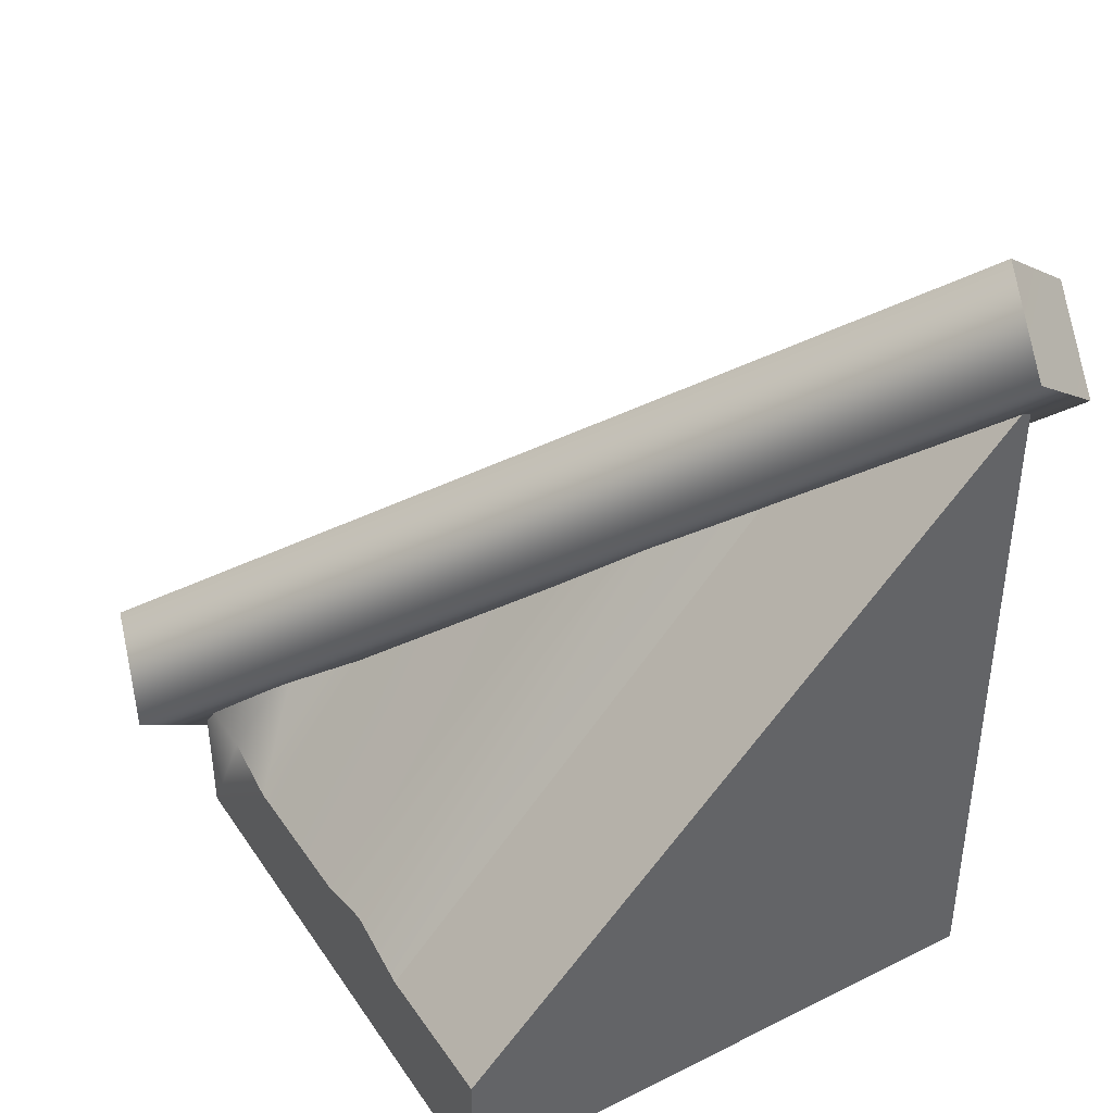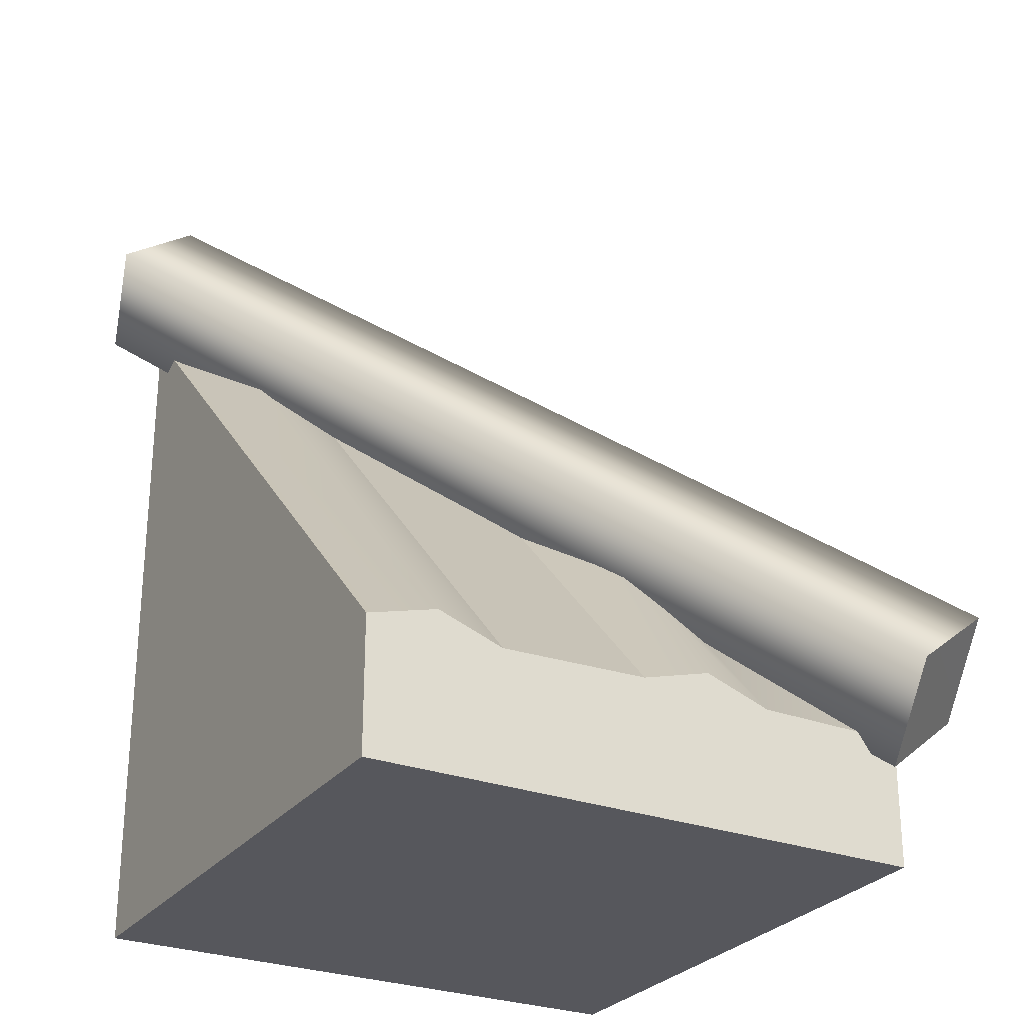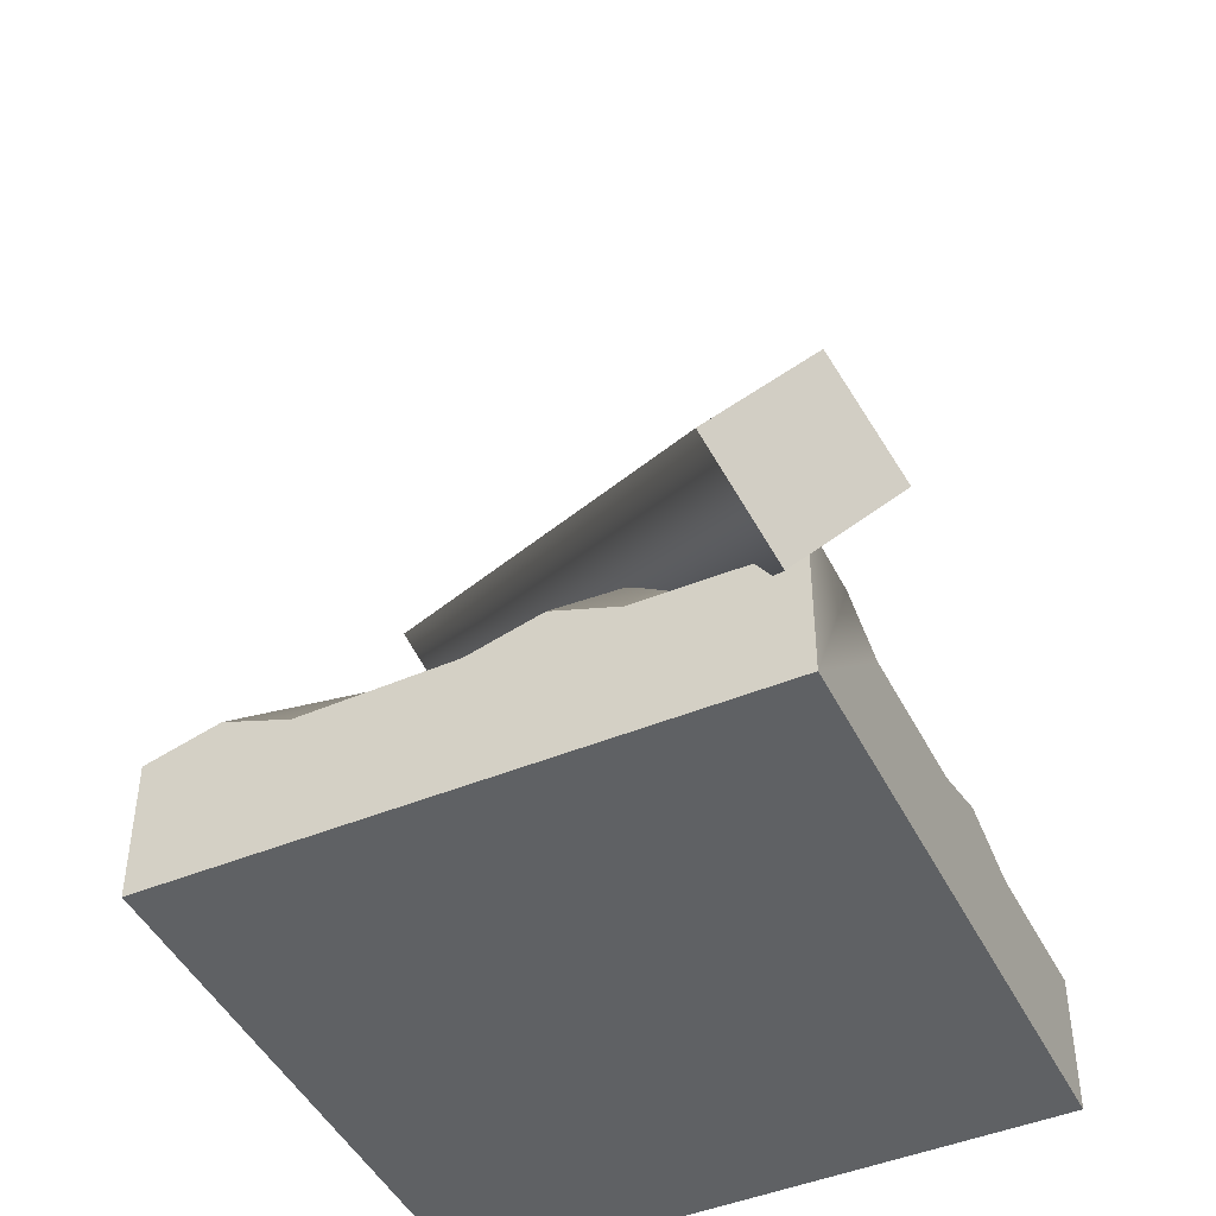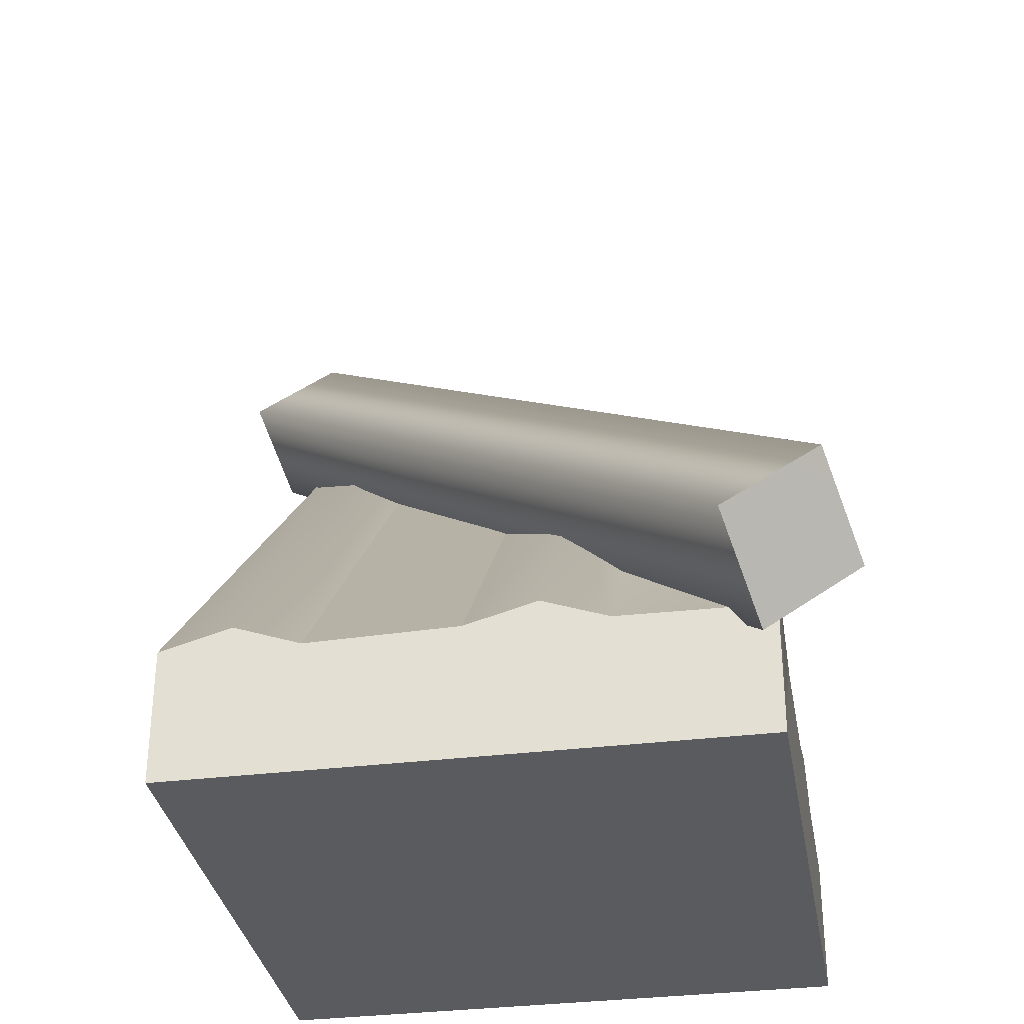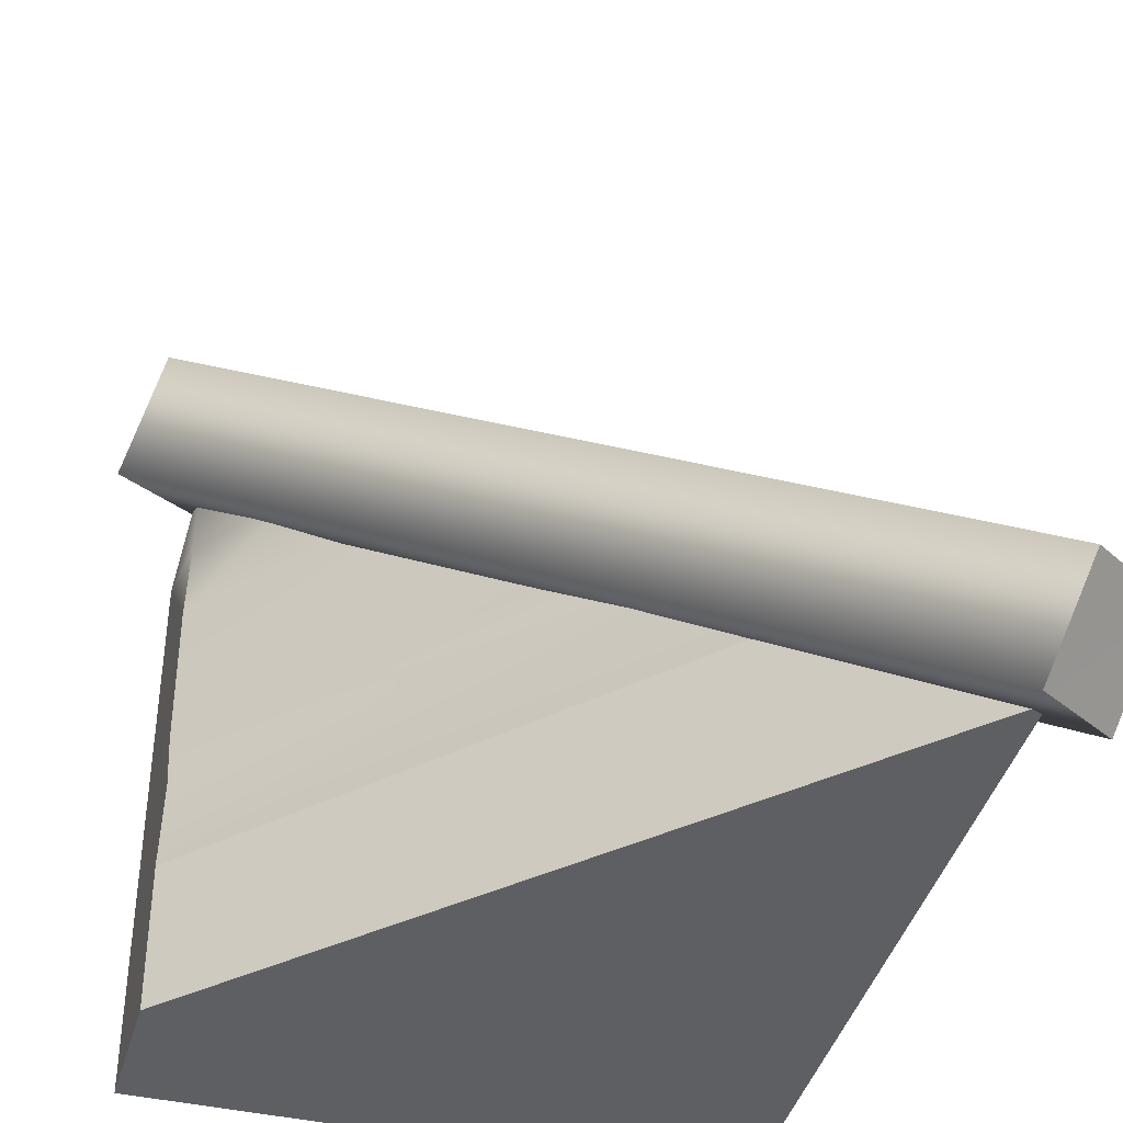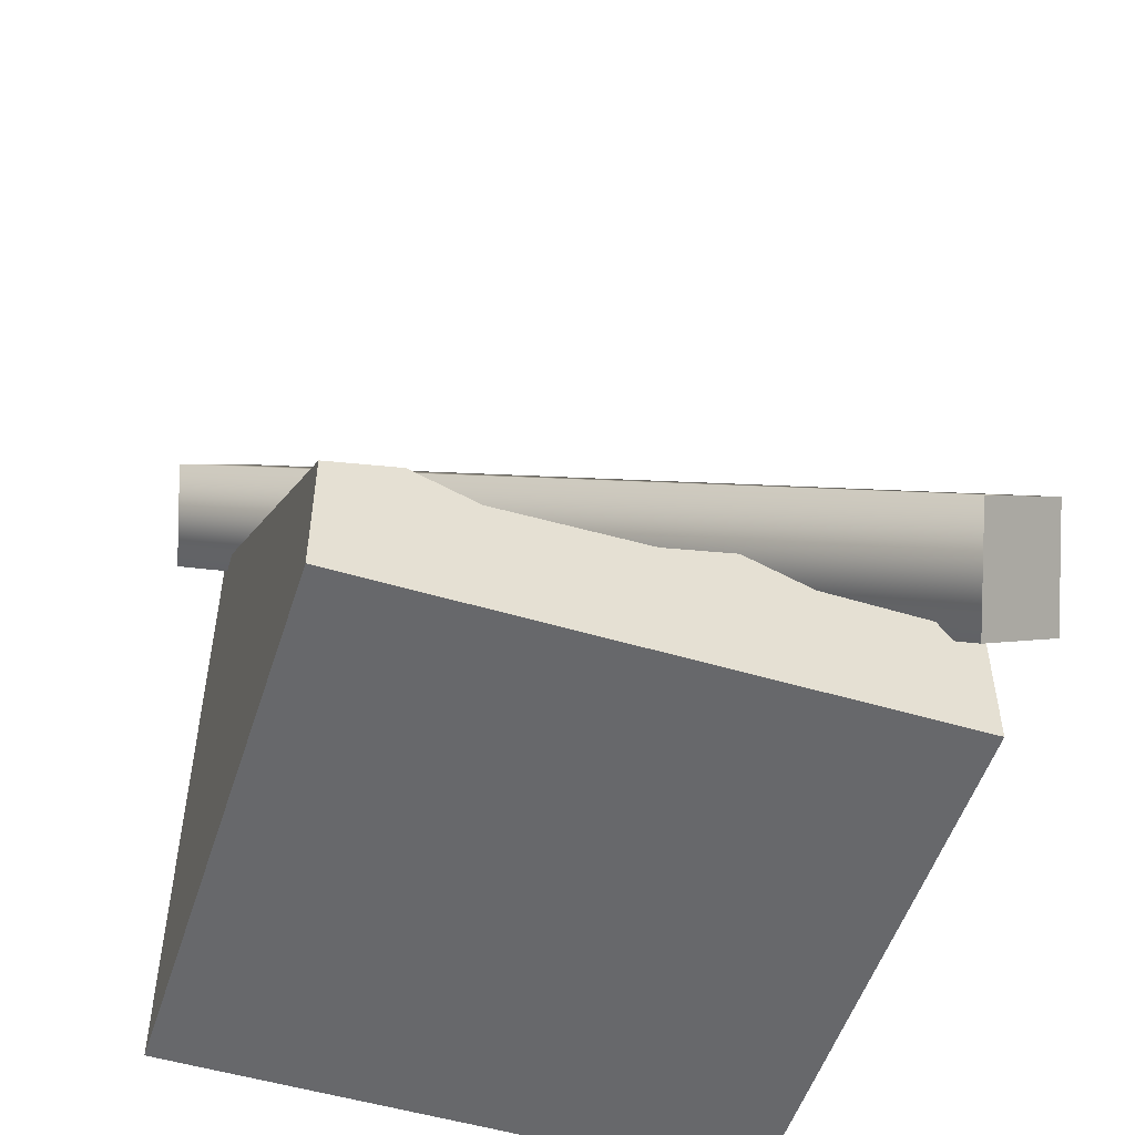
<metadata>
{"format":"obj","ext":"obj","renderer":"f3d","projection":"perspective","resolution":1024,"background":"white","views":[{"elev":42.1,"azim":149.0,"up":"+Y"},{"elev":-27.6,"azim":-29.4,"up":"+Y"},{"elev":-45.7,"azim":25.4,"up":"+Y"},{"elev":-33.4,"azim":9.7,"up":"+Y"},{"elev":-41.4,"azim":164.6,"up":"+Z"},{"elev":-52.4,"azim":-17.7,"up":"+Y"}]}
</metadata>
<code>
o model_4748
v -0.5 0 -0.5
v 0 0 0.5
v -0.5 0 0.5
v -0.5 0 0.5
v -0.5 1 -0.5
v -0.5 0 -0.5
v 0.5 0 0.5
v -0.5 0 -0.5
v 0.5 0 0
v -0.5 1 -0.5
v 0.5 0 -0.5
v -0.5 0 -0.5
v 0.5 0 0.5
v 0.5 0 -0.5
v -0.5 1.25 -0.5
v -0.5 1 -0.5
v -0.5 0 0.5
v -0.5 0.2349 0.5
v -0.5 0 0.5
v 0 0 0.5
v 0 0.2349 0.5
v -0.2615 0.2287 0.5
v -0.5 1.25 -0.5
v -0.5 0.2349 0.5
v -0.3763 0.2695 0.5
v -0.3766 1.198 -0.4013
v 0.5 0.2258 0.5
v 0.2385 0.5144 0.2385
v 0.2385 0.2287 0.5
v 0.2385 0.2287 0.5
v 0 0 0.5
v 0.5 0 0.5
v 0.5 0.2258 0.5
v -0.2615 0.2287 0.5
v 0 0.2349 0.5
v 0 0.7713 0
v -0.2615 1.036 -0.2615
v -0.2615 0.2287 0.5
v -0.2615 1.036 -0.2615
v -0.3766 1.198 -0.4013
v 0.1235 0.2695 0.5
v 0 0 0.5
v 0 0.2349 0.5
v 0 0 0.5
v 0.1235 0.2695 0.5
v -0.3763 0.2695 0.5
v -0.5 0.2349 0.5
v -0.3763 0.2695 0.5
v 0.1235 0.7196 0.09894
v 0 0.7713 0
v 0 0.2349 0.5
v 0.1235 0.2695 0.5
v 0.5 0.2287 0.2615
v 0.2615 0.4944 0.2615
v 0.363 0.4466 0.363
v 0.5 0.2695 0.3632
v -0.09894 0.8922 -0.113
v 0 0.7713 0
v 0.5 0.2349 0
v 0.5 0.2695 -0.113
v 0.5 0.2349 -0.5
v -0.5 1.25 -0.5
v -0.2385 1.016 -0.2385
v 0.5 0.2287 -0.2385
v 0 0.7713 0
v 0.5 0.2349 0
v 0.5 0.2349 -0.5
v 0.5 0 -0.5
v -0.5 1 -0.5
v -0.5 1.25 -0.5
v 0.5 0.2697 0.5
v 0.5 0.2695 0.3632
v 0.5 0 0
v 0.5 0 -0.5
v 0.5 0.2349 -0.5
v 0.5 0.2287 -0.2385
v 0.5 0.2695 -0.113
v 0.5 0 0
v 0.5 0.2349 0
v 0.5 0 0
v 0.5 0.2695 -0.113
v 0.5 0 0.5
v 0.5 0.2287 0.2615
v 0.5 0.2695 0.3632
v -0.09894 0.8922 -0.113
v 0.5 0.2287 -0.2385
v -0.2385 1.016 -0.2385
v 0.5 0.2697 0.5
v 0.5 0 0
v 0.5 0.2349 0
v 0.4752 0.1642 0.527
v 0.4279 0.2924 0.6897
v -0.6288 1.358 -0.3864
v -0.5858 1.24 -0.5341
v -0.4382 1.358 -0.577
v 0.6379 0.2927 0.4796
v 0.4752 0.1642 0.527
v -0.5858 1.24 -0.5341
v 0.4279 0.2924 0.6897
v 0.6379 0.2927 0.4796
v 0.5894 0.4188 0.6411
v -0.6288 1.358 -0.3864
v 0.4279 0.2924 0.6897
v 0.5894 0.4188 0.6411
v -0.4814 1.478 -0.4296
v -0.4814 1.478 -0.4296
v 0.5894 0.4188 0.6411
v 0.6379 0.2927 0.4796
v -0.4382 1.358 -0.577
v -0.6288 1.358 -0.3864
v -0.4814 1.478 -0.4296
v -0.4382 1.358 -0.577
v 0.4752 0.1642 0.527
v -0.5858 1.24 -0.5341
g surface_000
f 10 11 12
f 4 5 6
f 9 8 14
f 7 8 9
f 13 2 1
f 1 2 3
f 47 19 48
f 43 44 45
f 30 41 42
f 49 50 51
f 49 51 52
f 49 52 29
f 49 29 28
f 27 28 29
f 22 46 19
f 19 21 22
f 19 20 21
f 38 40 25
f 38 39 40
f 34 36 37
f 34 35 36
f 30 32 33
f 30 31 32
f 23 25 26
f 23 24 25
f 15 17 18
f 15 16 17
f 79 80 81
f 76 77 78
f 55 71 72
f 82 89 90
f 82 90 83
f 82 83 84
f 82 84 88
f 85 86 87
f 85 60 86
f 73 75 76
f 73 74 75
f 67 69 70
f 67 68 69
f 65 53 66
f 65 54 53
f 53 54 55
f 53 55 56
f 61 63 64
f 61 62 63
f 57 59 60
f 57 58 59
f 110 112 114
f 110 111 112
f 113 100 99
f 99 100 101
f 106 108 109
f 106 107 108
f 102 104 105
f 102 103 104
f 95 97 98
f 95 96 97
f 91 93 94
f 91 92 93

</code>
